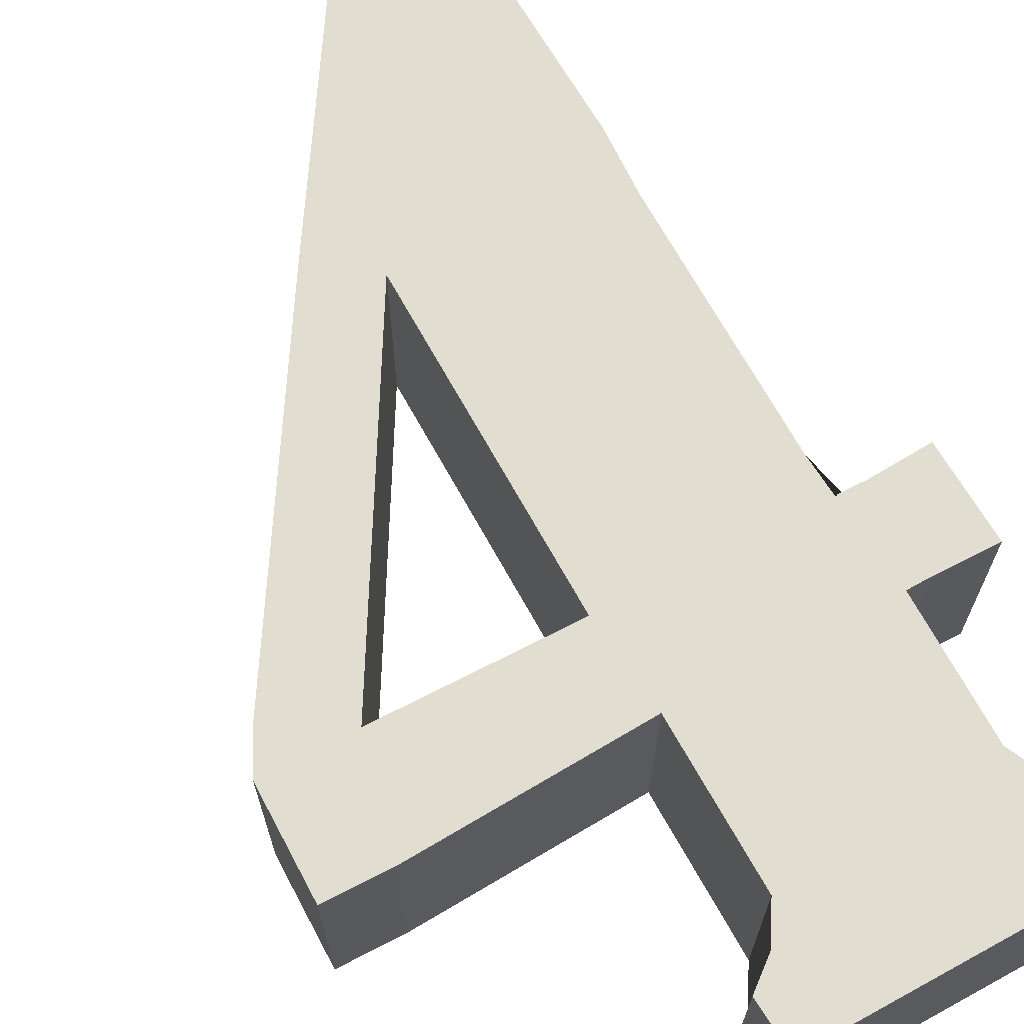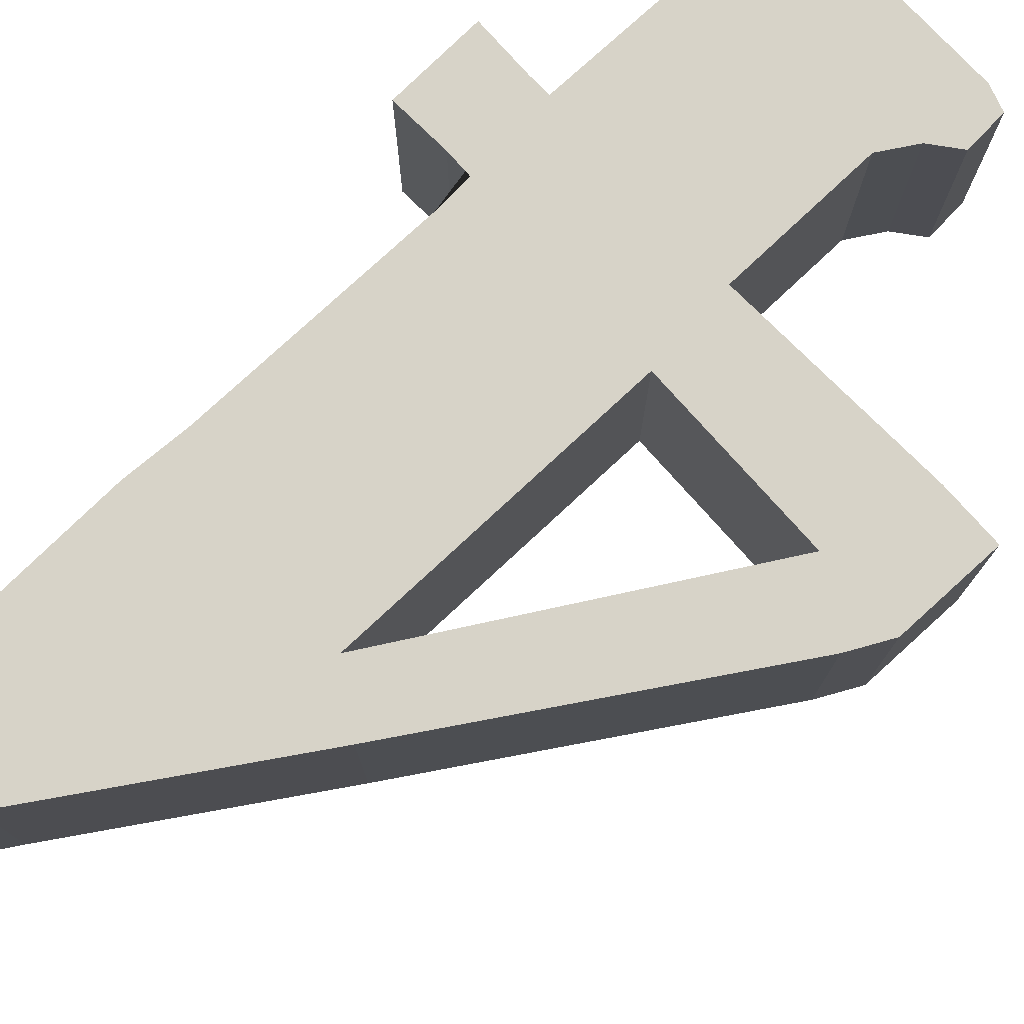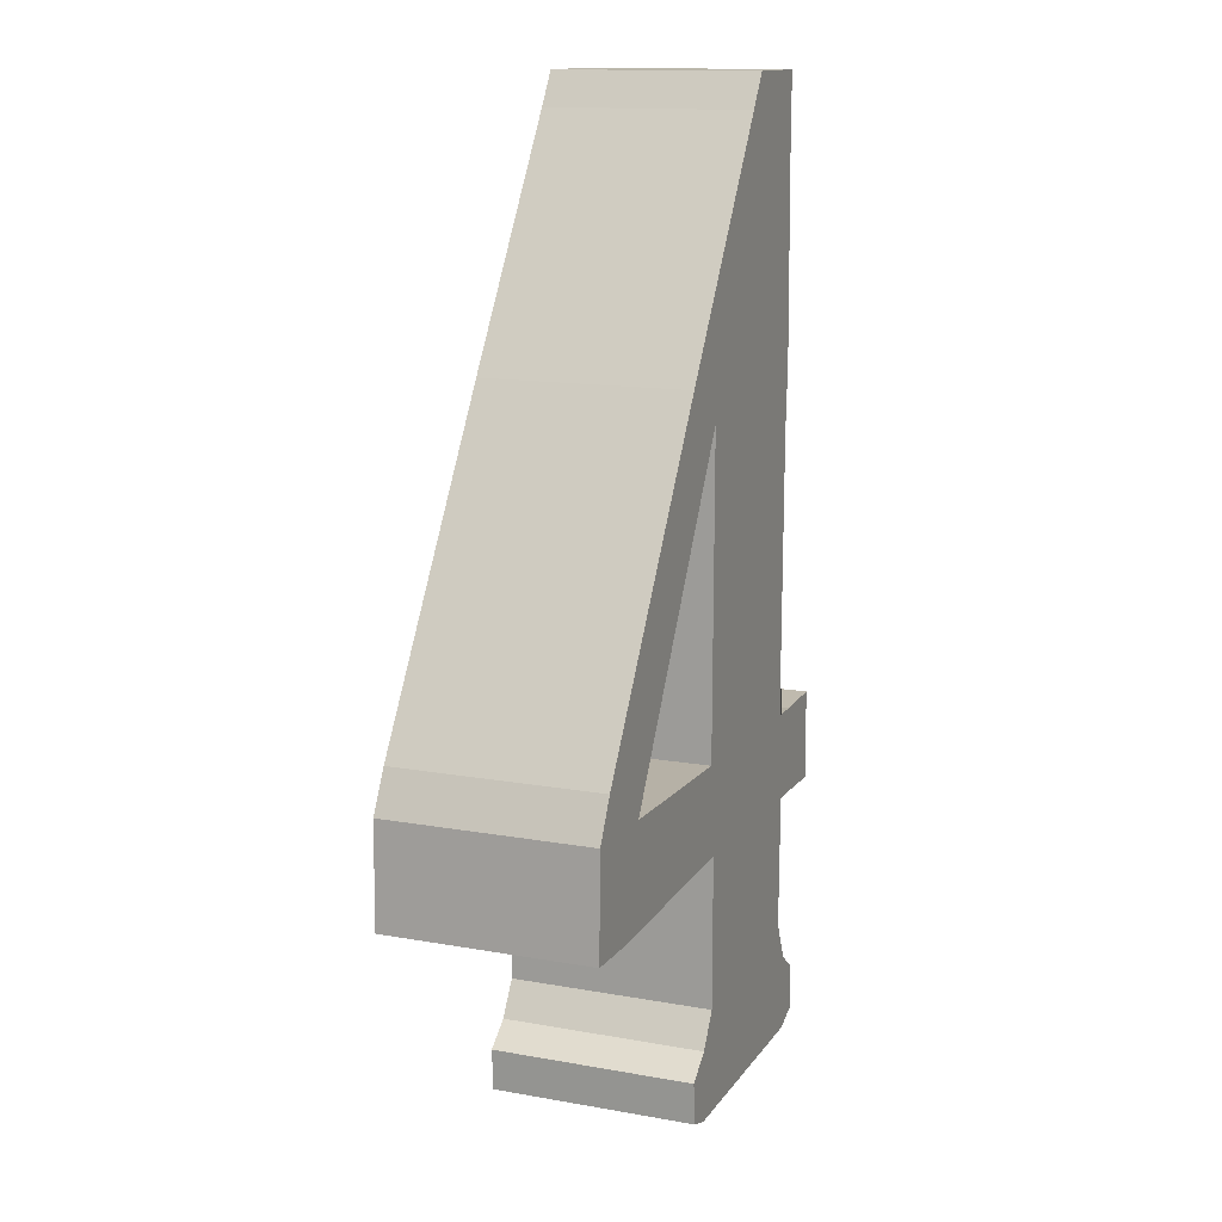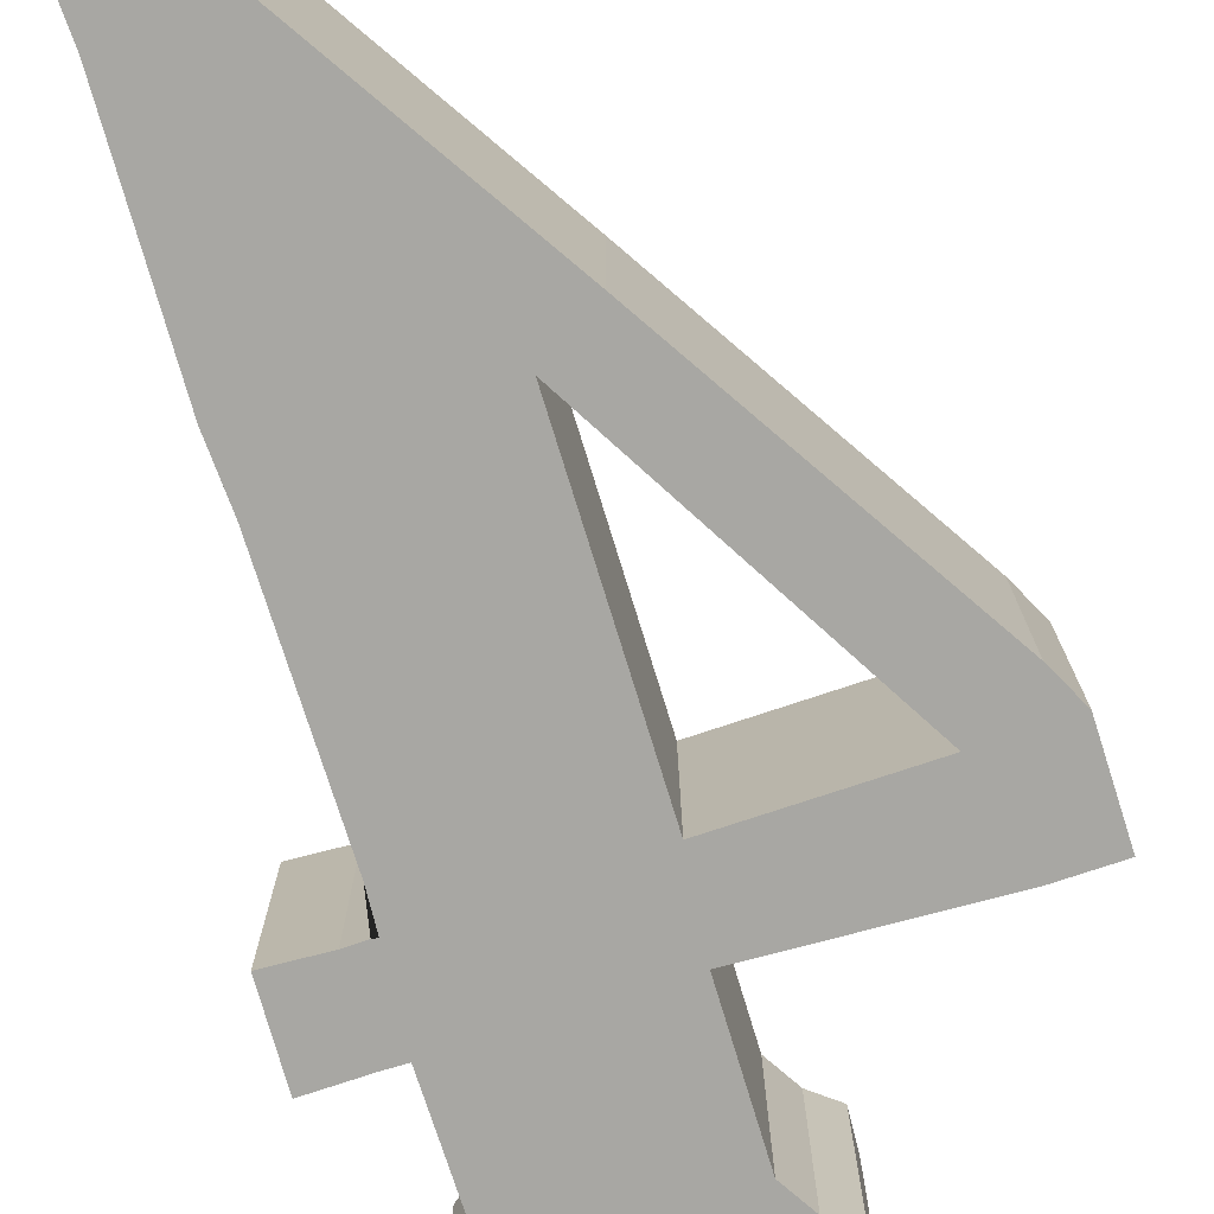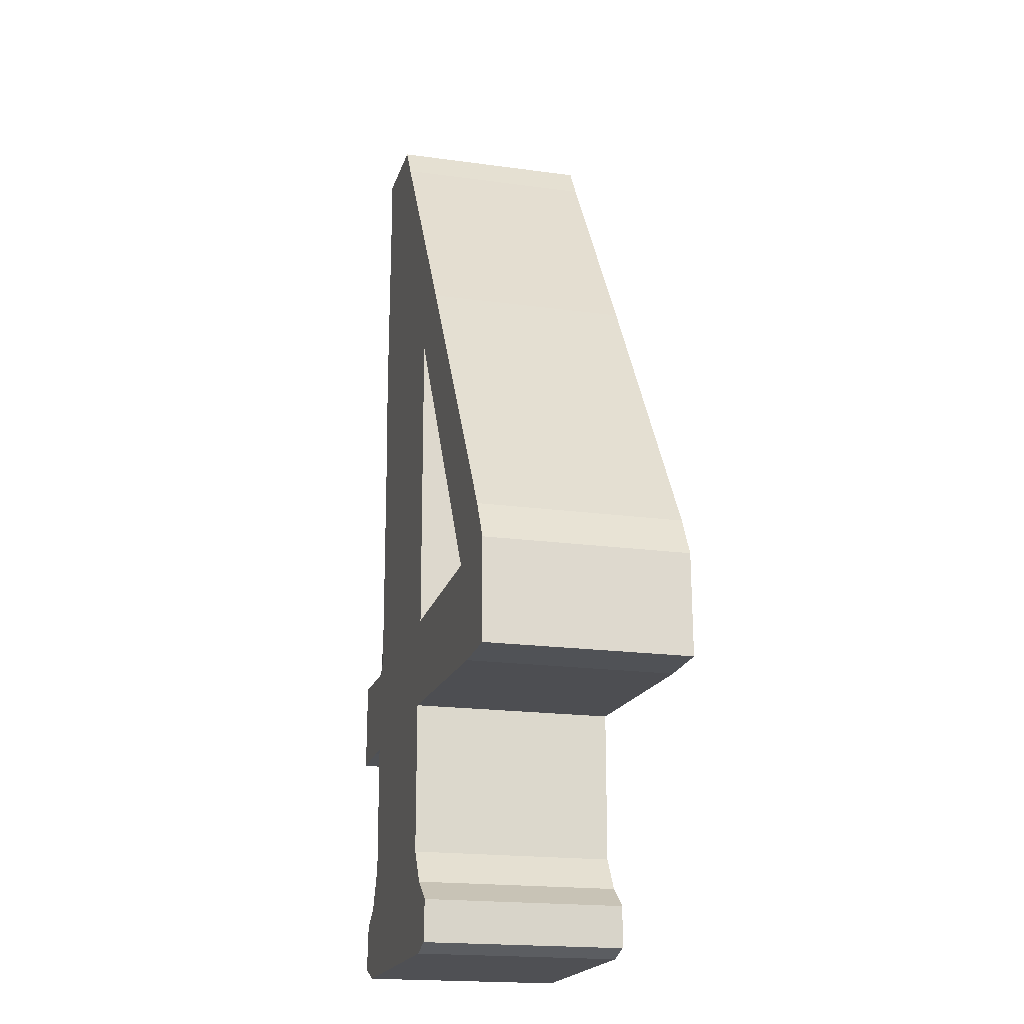
<metadata>
{"format":"obj","ext":"obj","renderer":"f3d","projection":"perspective","resolution":1024,"background":"white","views":[{"elev":68.4,"azim":-29.2,"up":"+Z"},{"elev":76.7,"azim":-133.4,"up":"+Z"},{"elev":13.8,"azim":-68.2,"up":"+Y"},{"elev":-74.5,"azim":-163.3,"up":"+Z"},{"elev":-18.7,"azim":-104.8,"up":"+Y"}]}
</metadata>
<code>
g numbers:default1
v -0.3825 -0.1292 0.124
v -0.357 -0.08071 0.124
v -0.1196 0.2894 0.124
v 0.06415 0.5702 0.124
v 0.08967 0.611 0.124
v 0.1994 0.611 0.124
v 0.1969 0.5651 0.124
v 0.202 0.2792 0.124
v 0.1969 0.2001 0.124
v 0.1943 -0.1011 0.124
v 0.1969 -0.1496 0.124
v 0.2301 -0.1496 0.124
v 0.3015 -0.1471 0.124
v 0.3041 -0.2594 0.124
v 0.2326 -0.2568 0.124
v 0.2045 -0.2568 0.124
v 0.202 -0.4202 0.124
v 0.225 -0.4712 0.124
v 0.2556 -0.4942 0.124
v 0.2607 -0.5504 0.124
v -0.06858 -0.5631 0.124
v -0.09921 -0.5529 0.124
v -0.1018 -0.5019 0.124
v -0.06858 -0.4763 0.124
v -0.04306 -0.4355 0.124
v -0.04306 -0.2492 0.124
v -0.3111 -0.2568 0.124
v -0.3851 -0.2543 0.124
v 0.2036 -0.1486 0.124
v -0.2779 -0.1327 0.124
v 0.1714 0.611 0.124
v -0.05329 -0.1401 0.124
v -0.05094 0.2431 0.124
v -0.06109 0.3788 0.124
v -0.08035 0.1944 0.124
v -0.2612 -0.105 0.124
v -0.053 -0.09346 0.124
v -0.05123 0.195 0.124
v 0.2224 -0.5655 0.124
v -0.04306 -0.2977 0.124
v 0.2038 -0.3054 0.124
v -0.0963 -0.1387 0.124
v -0.08131 -0.2503 0.124
v -0.242 -0.1339 0.124
v -0.2676 -0.2556 0.124
v -0.3837 -0.1853 0.124
v -0.2915 -0.1834 0.124
v -0.2504 -0.1738 0.124
v -0.09004 -0.1853 0.124
v -0.04881 -0.1878 0.124
v 0.204 -0.2004 0.124
v 0.2312 -0.1983 0.124
v 0.3027 -0.1981 0.124
v 0.1437 0.5653 0.124
v 0.2036 -0.1486 -0.1267
v -0.05329 -0.1401 -0.1267
v 0.1969 -0.1496 -0.1267
v 0.1943 -0.1011 -0.1267
v -0.053 -0.09346 -0.1267
v 0.2045 -0.2568 -0.1267
v -0.04306 -0.2492 -0.1267
v 0.204 -0.2004 -0.1267
v -0.04881 -0.1878 -0.1267
v -0.3851 -0.2543 -0.1267
v -0.3837 -0.1853 -0.1267
v -0.3111 -0.2568 -0.1267
v -0.2915 -0.1834 -0.1267
v -0.05094 0.2431 -0.1267
v 0.1437 0.5653 -0.1267
v 0.06415 0.5702 -0.1267
v -0.06109 0.3788 -0.1267
v -0.2676 -0.2556 -0.1267
v -0.2504 -0.1738 -0.1267
v -0.2612 -0.105 -0.1267
v -0.08035 0.1944 -0.1267
v -0.1196 0.2894 -0.1267
v -0.357 -0.08071 -0.1267
v 0.2326 -0.2568 -0.1267
v 0.2312 -0.1983 -0.1267
v -0.1018 -0.5019 -0.1267
v -0.06858 -0.4763 -0.1267
v -0.09921 -0.5529 -0.1267
v -0.06858 -0.5631 -0.1267
v -0.2779 -0.1327 -0.1267
v -0.3825 -0.1292 -0.1267
v 0.1969 0.2001 -0.1267
v -0.05123 0.195 -0.1267
v 0.202 0.2792 -0.1267
v -0.04306 -0.4355 -0.1267
v -0.04306 -0.2977 -0.1267
v 0.202 -0.4202 -0.1267
v 0.2038 -0.3054 -0.1267
v 0.225 -0.4712 -0.1267
v 0.2607 -0.5504 -0.1267
v 0.2224 -0.5655 -0.1267
v 0.2556 -0.4942 -0.1267
v 0.3041 -0.2594 -0.1267
v 0.3027 -0.1981 -0.1267
v -0.08131 -0.2503 -0.1267
v -0.09004 -0.1853 -0.1267
v -0.242 -0.1339 -0.1267
v -0.0963 -0.1387 -0.1267
v 0.2301 -0.1496 -0.1267
v 0.3015 -0.1471 -0.1267
v 0.1714 0.611 -0.1267
v 0.08967 0.611 -0.1267
v 0.1994 0.611 -0.1267
v 0.1969 0.5651 -0.1267
v 0.1969 -0.1496 0.1017
v 0.2036 -0.1486 0.1017
v 0.1969 -0.1496 -0.1044
v 0.2036 -0.1486 -0.1044
v 0.1943 -0.1011 0.1017
v 0.1943 -0.1011 -0.1044
v -0.3851 -0.2543 0.1017
v -0.3837 -0.1853 0.1017
v -0.3851 -0.2543 -0.1044
v -0.3837 -0.1853 -0.1044
v -0.3111 -0.2568 0.1017
v -0.3111 -0.2568 -0.1044
v -0.06109 0.3788 0.1017
v 0.06415 0.5702 0.1017
v -0.06109 0.3788 -0.1044
v 0.06415 0.5702 -0.1044
v -0.2676 -0.2556 0.1017
v -0.2676 -0.2556 -0.1044
v -0.357 -0.08071 0.1017
v -0.1196 0.2894 0.1017
v -0.357 -0.08071 -0.1044
v -0.1196 0.2894 -0.1044
v 0.2326 -0.2568 0.1017
v 0.2045 -0.2568 0.1017
v 0.2326 -0.2568 -0.1044
v 0.2045 -0.2568 -0.1044
v -0.1018 -0.5019 0.1017
v -0.06858 -0.4763 0.1017
v -0.1018 -0.5019 -0.1044
v -0.06858 -0.4763 -0.1044
v -0.09921 -0.5529 0.1017
v -0.09921 -0.5529 -0.1044
v -0.06858 -0.5631 0.1017
v -0.06858 -0.5631 -0.1044
v -0.3825 -0.1292 0.1017
v -0.3825 -0.1292 -0.1044
v 0.1969 0.2001 0.1017
v 0.1969 0.2001 -0.1044
v 0.202 0.2792 0.1017
v 0.202 0.2792 -0.1044
v -0.04306 -0.4355 0.1017
v -0.04306 -0.2977 0.1017
v -0.04306 -0.4355 -0.1044
v -0.04306 -0.2977 -0.1044
v 0.2038 -0.3054 0.1017
v 0.202 -0.4202 0.1017
v 0.2038 -0.3054 -0.1044
v 0.202 -0.4202 -0.1044
v 0.225 -0.4712 0.1017
v 0.225 -0.4712 -0.1044
v 0.2607 -0.5504 0.1017
v 0.2224 -0.5655 0.1017
v 0.2607 -0.5504 -0.1044
v 0.2224 -0.5655 -0.1044
v 0.2556 -0.4942 0.1017
v 0.2556 -0.4942 -0.1044
v 0.3041 -0.2594 0.1017
v 0.3041 -0.2594 -0.1044
v 0.3027 -0.1981 0.1017
v 0.3027 -0.1981 -0.1044
v -0.04306 -0.2492 0.1017
v -0.04306 -0.2492 -0.1044
v -0.08131 -0.2503 0.1017
v -0.08131 -0.2503 -0.1044
v 0.2301 -0.1496 0.1017
v 0.2301 -0.1496 -0.1044
v 0.3015 -0.1471 0.1017
v 0.3015 -0.1471 -0.1044
v 0.08967 0.611 0.1017
v 0.1714 0.611 0.1017
v 0.08967 0.611 -0.1044
v 0.1714 0.611 -0.1044
v 0.1994 0.611 0.1017
v 0.1969 0.5651 0.1017
v 0.1994 0.611 -0.1044
v 0.1969 0.5651 -0.1044
v -0.05329 -0.1401 0.1017
v -0.053 -0.09346 0.1017
v -0.05329 -0.1401 -0.1044
v -0.053 -0.09346 -0.1044
v -0.2612 -0.105 0.1017
v -0.08035 0.1944 0.1017
v -0.08035 0.1944 -0.1044
v -0.2612 -0.105 -0.1044
v -0.05094 0.2431 0.1017
v -0.05094 0.2431 -0.1044
v -0.2779 -0.1327 0.1017
v -0.2779 -0.1327 -0.1044
v -0.05123 0.195 0.1017
v -0.05123 0.195 -0.1044
v -0.242 -0.1339 0.1017
v -0.242 -0.1339 -0.1044
v -0.0963 -0.1387 0.1017
v -0.0963 -0.1387 -0.1044
g numbers:group numbers:pasted__polySurface13 numbers:polySurface6 polySurface5 numbers:polySurface1
f 59 58 56
f 56 58 55
f 58 57 55
f 63 62 61
f 61 62 60
f 67 66 65
f 65 66 64
f 68 71 69
f 69 71 70
f 66 67 72
f 72 67 73
f 74 77 75
f 75 77 76
f 60 62 78
f 78 62 79
f 81 83 80
f 80 83 82
f 75 76 68
f 68 76 71
f 85 77 84
f 84 77 74
f 59 87 58
f 58 87 86
f 87 68 86
f 86 68 88
f 92 91 90
f 90 91 89
f 91 93 89
f 89 93 81
f 93 96 95
f 95 96 94
f 93 95 81
f 81 95 83
f 79 98 78
f 78 98 97
f 61 60 90
f 90 60 92
f 100 63 99
f 99 63 61
f 72 73 99
f 99 73 100
f 84 67 85
f 85 67 65
f 67 84 73
f 73 84 101
f 100 73 102
f 102 73 101
f 63 100 56
f 56 100 102
f 62 63 55
f 55 63 56
f 62 55 79
f 79 55 103
f 98 79 104
f 104 79 103
f 70 106 69
f 69 106 105
f 69 105 108
f 108 105 107
f 68 69 88
f 88 69 108
f 37 32 10
f 32 29 10
f 29 11 10
f 16 51 26
f 26 51 50
f 28 27 46
f 46 27 47
f 33 54 34
f 34 54 4
f 27 45 47
f 47 45 48
f 36 35 2
f 2 35 3
f 16 15 51
f 51 15 52
f 24 23 21
f 21 23 22
f 35 33 3
f 3 33 34
f 1 30 2
f 2 30 36
f 9 38 10
f 10 38 37
f 8 33 9
f 9 33 38
f 25 17 40
f 40 17 41
f 24 18 25
f 25 18 17
f 20 19 39
f 39 19 18
f 21 39 24
f 24 39 18
f 14 53 15
f 15 53 52
f 26 40 16
f 16 40 41
f 26 50 43
f 43 50 49
f 45 43 48
f 48 43 49
f 46 47 1
f 1 47 30
f 44 30 48
f 48 30 47
f 49 42 48
f 48 42 44
f 50 32 49
f 49 32 42
f 51 29 50
f 50 29 32
f 12 29 52
f 52 29 51
f 53 13 52
f 52 13 12
f 31 5 54
f 54 5 4
f 6 31 7
f 7 31 54
f 7 54 8
f 8 54 33
f 110 112 109
f 109 112 111
f 109 111 113
f 113 111 114
f 186 188 185
f 185 188 187
f 116 118 115
f 115 118 117
f 115 117 119
f 119 117 120
f 122 124 121
f 121 124 123
f 119 120 125
f 125 120 126
f 189 192 190
f 190 192 191
f 128 130 127
f 127 130 129
f 132 134 131
f 131 134 133
f 136 138 135
f 135 138 137
f 135 137 139
f 139 137 140
f 139 140 141
f 141 140 142
f 190 191 193
f 193 191 194
f 121 123 128
f 128 123 130
f 195 196 189
f 189 196 192
f 127 129 143
f 143 129 144
f 113 114 145
f 145 114 146
f 197 198 186
f 186 198 188
f 145 146 147
f 147 146 148
f 193 194 197
f 197 194 198
f 150 152 149
f 149 152 151
f 154 156 153
f 153 156 155
f 149 151 136
f 136 151 138
f 157 158 154
f 154 158 156
f 160 162 159
f 159 162 161
f 159 161 163
f 163 161 164
f 163 164 157
f 157 164 158
f 141 142 160
f 160 142 162
f 131 133 165
f 165 133 166
f 165 166 167
f 167 166 168
f 169 170 150
f 150 170 152
f 153 155 132
f 132 155 134
f 171 172 169
f 169 172 170
f 125 126 171
f 171 126 172
f 143 144 116
f 116 144 118
f 199 200 195
f 195 200 196
f 201 202 199
f 199 202 200
f 185 187 201
f 201 187 202
f 173 174 110
f 110 174 112
f 167 168 175
f 175 168 176
f 175 176 173
f 173 176 174
f 178 180 177
f 177 180 179
f 177 179 122
f 122 179 124
f 182 184 181
f 181 184 183
f 181 183 178
f 178 183 180
f 147 148 182
f 182 148 184
f 29 110 11
f 11 110 109
f 57 111 55
f 55 111 112
f 11 109 10
f 10 109 113
f 58 114 57
f 57 114 111
f 46 116 28
f 28 116 115
f 64 117 65
f 65 117 118
f 28 115 27
f 27 115 119
f 66 120 64
f 64 120 117
f 4 122 34
f 34 122 121
f 71 123 70
f 70 123 124
f 27 119 45
f 45 119 125
f 72 126 66
f 66 126 120
f 3 128 2
f 2 128 127
f 77 129 76
f 76 129 130
f 16 132 15
f 15 132 131
f 78 133 60
f 60 133 134
f 24 136 23
f 23 136 135
f 80 137 81
f 81 137 138
f 23 135 22
f 22 135 139
f 82 140 80
f 80 140 137
f 22 139 21
f 21 139 141
f 83 142 82
f 82 142 140
f 34 121 3
f 3 121 128
f 76 130 71
f 71 130 123
f 2 127 1
f 1 127 143
f 85 144 77
f 77 144 129
f 10 113 9
f 9 113 145
f 86 146 58
f 58 146 114
f 9 145 8
f 8 145 147
f 88 148 86
f 86 148 146
f 40 150 25
f 25 150 149
f 89 151 90
f 90 151 152
f 17 154 41
f 41 154 153
f 92 155 91
f 91 155 156
f 25 149 24
f 24 149 136
f 81 138 89
f 89 138 151
f 18 157 17
f 17 157 154
f 91 156 93
f 93 156 158
f 39 160 20
f 20 160 159
f 94 161 95
f 95 161 162
f 20 159 19
f 19 159 163
f 96 164 94
f 94 164 161
f 19 163 18
f 18 163 157
f 93 158 96
f 96 158 164
f 21 141 39
f 39 141 160
f 95 162 83
f 83 162 142
f 15 131 14
f 14 131 165
f 97 166 78
f 78 166 133
f 14 165 53
f 53 165 167
f 98 168 97
f 97 168 166
f 26 169 40
f 40 169 150
f 90 152 61
f 61 152 170
f 41 153 16
f 16 153 132
f 60 134 92
f 92 134 155
f 43 171 26
f 26 171 169
f 61 170 99
f 99 170 172
f 45 125 43
f 43 125 171
f 99 172 72
f 72 172 126
f 1 143 46
f 46 143 116
f 65 118 85
f 85 118 144
f 12 173 29
f 29 173 110
f 55 112 103
f 103 112 174
f 53 167 13
f 13 167 175
f 104 176 98
f 98 176 168
f 13 175 12
f 12 175 173
f 103 174 104
f 104 174 176
f 31 178 5
f 5 178 177
f 106 179 105
f 105 179 180
f 5 177 4
f 4 177 122
f 70 124 106
f 106 124 179
f 7 182 6
f 6 182 181
f 107 183 108
f 108 183 184
f 6 181 31
f 31 181 178
f 105 180 107
f 107 180 183
f 8 147 7
f 7 147 182
f 108 184 88
f 88 184 148
f 37 186 32
f 32 186 185
f 56 187 59
f 59 187 188
f 36 189 35
f 35 189 190
f 75 191 74
f 74 191 192
f 35 190 33
f 33 190 193
f 68 194 75
f 75 194 191
f 30 195 36
f 36 195 189
f 74 192 84
f 84 192 196
f 38 197 37
f 37 197 186
f 59 188 87
f 87 188 198
f 33 193 38
f 38 193 197
f 87 198 68
f 68 198 194
f 44 199 30
f 30 199 195
f 84 196 101
f 101 196 200
f 42 201 44
f 44 201 199
f 101 200 102
f 102 200 202
f 32 185 42
f 42 185 201
f 102 202 56
f 56 202 187

</code>
